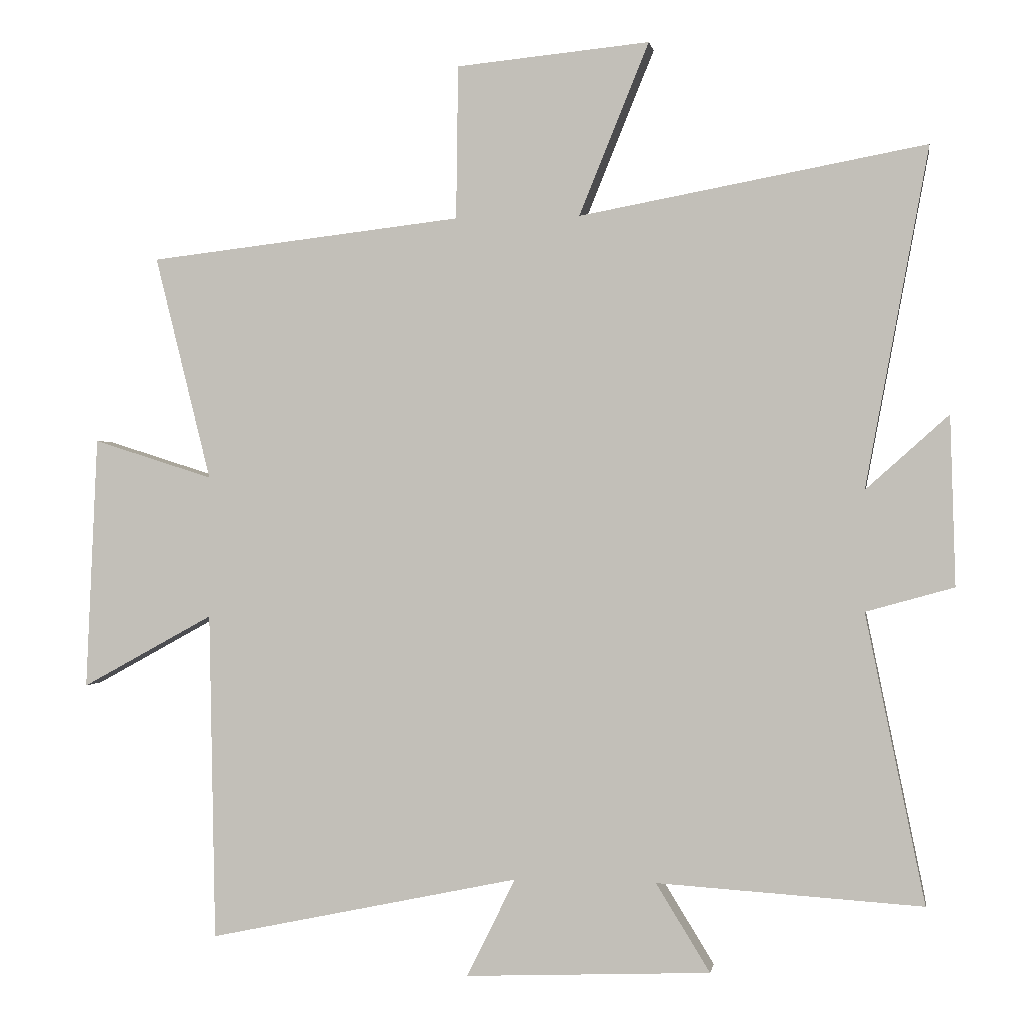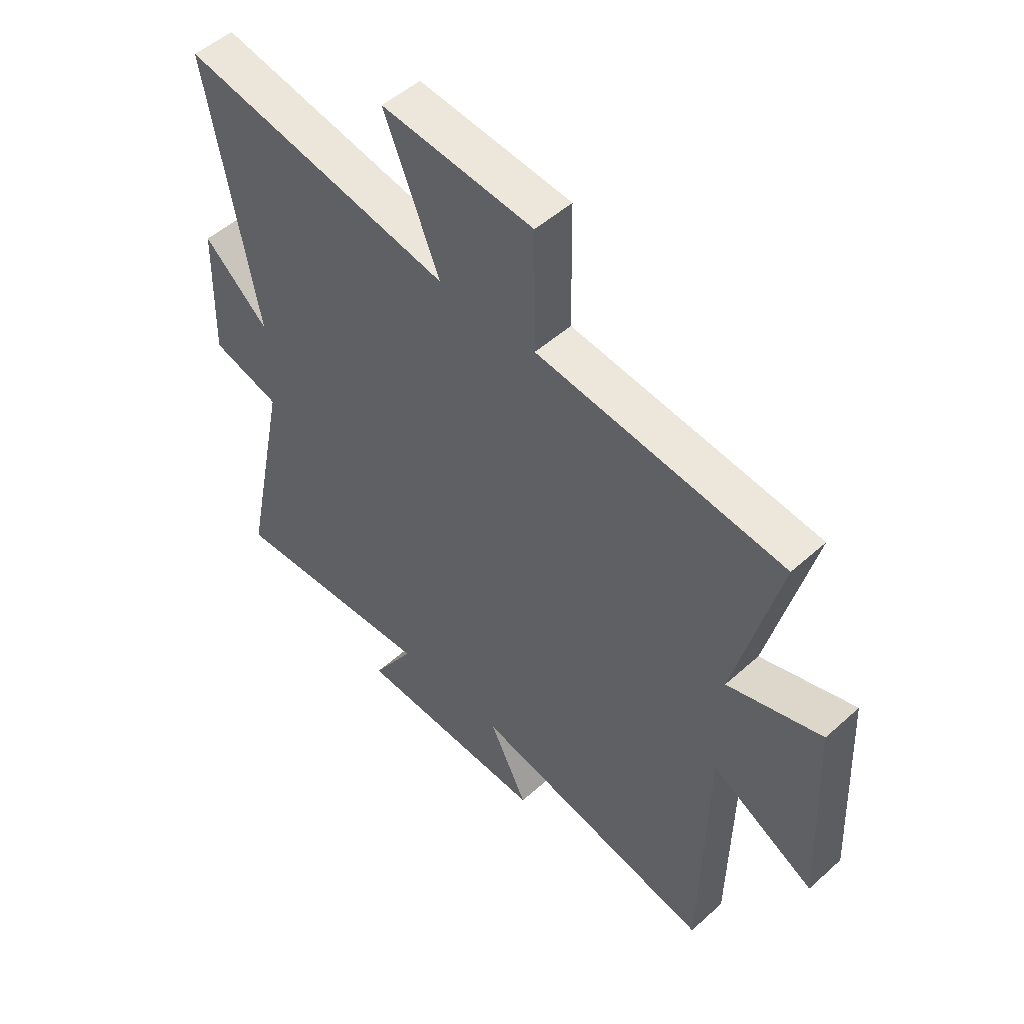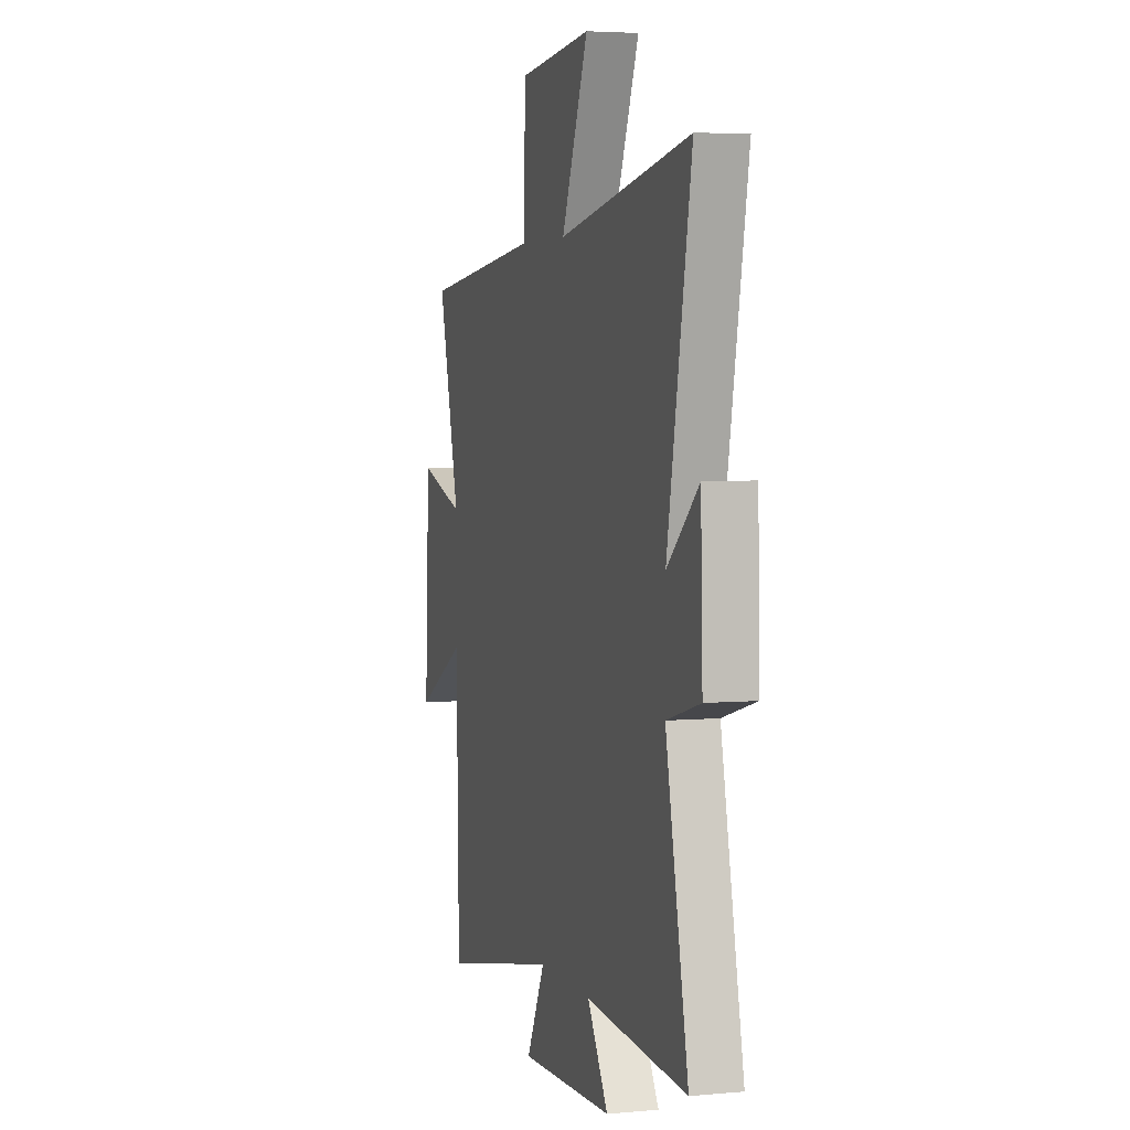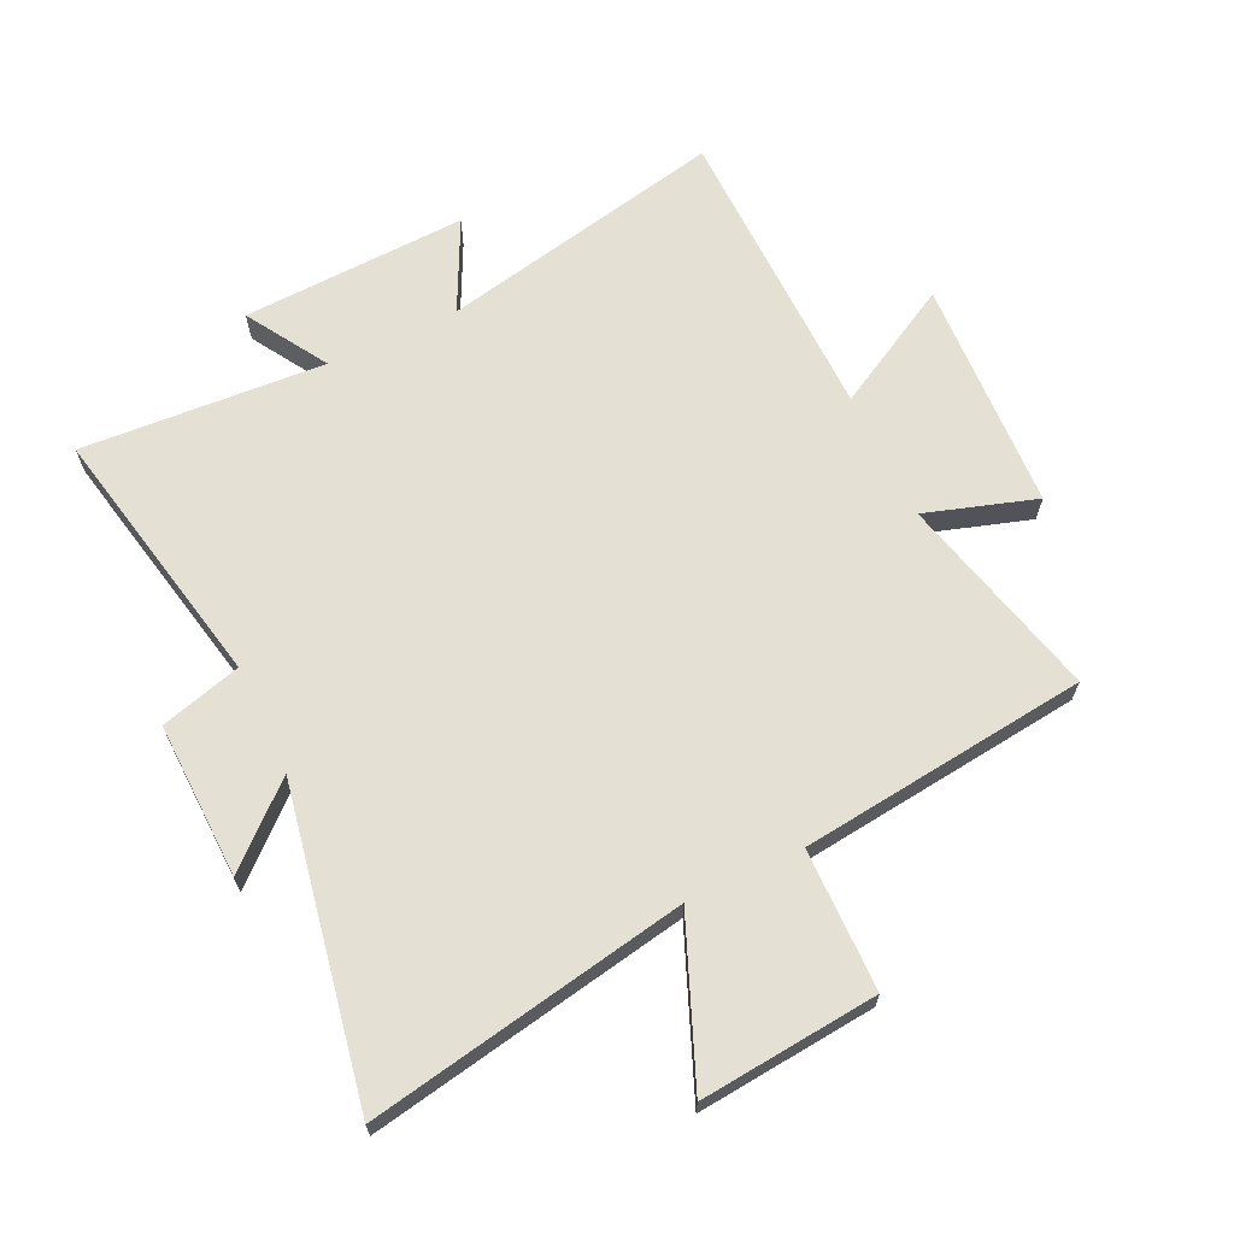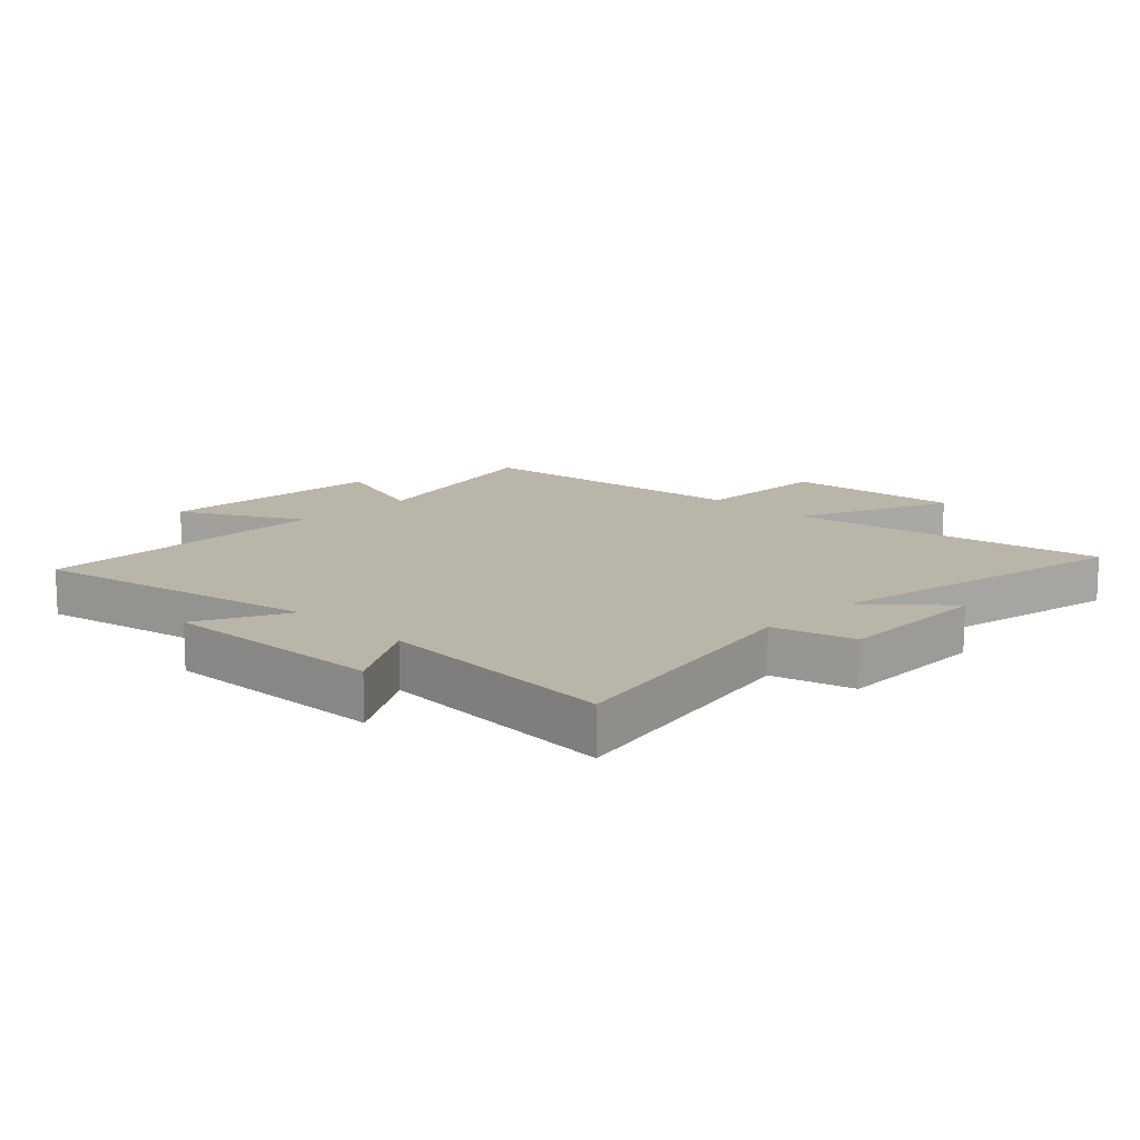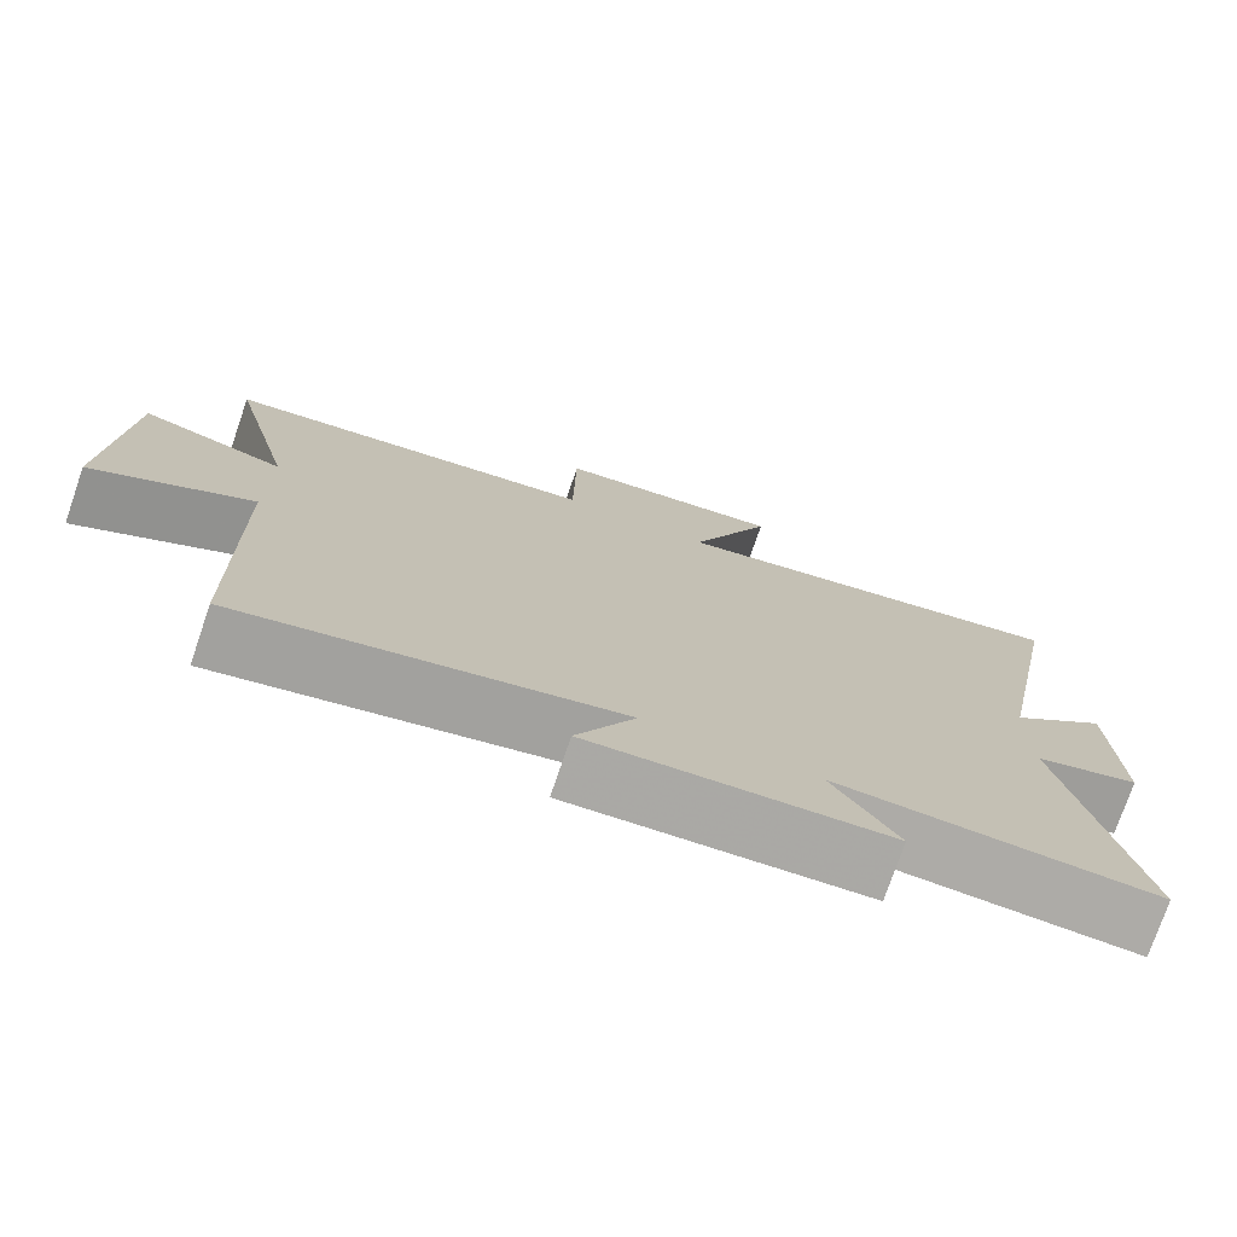
<metadata>
{"format":"obj","ext":"obj","renderer":"f3d","projection":"perspective","resolution":1024,"background":"white","views":[{"elev":0.2,"azim":-170.7,"up":"+Z"},{"elev":50.8,"azim":45.6,"up":"+Z"},{"elev":4.3,"azim":-106.7,"up":"+Z"},{"elev":66.0,"azim":-25.3,"up":"+Y"},{"elev":13.6,"azim":-135.2,"up":"+Y"},{"elev":-75.8,"azim":161.1,"up":"+Z"}]}
</metadata>
<code>
v 0.491 0.07 -0.599
v 0.023 0.07 -0.5
v 0.096 0.07 -0.648
v -0.272 0.07 -0.632
v -0.191 0.07 -0.5
v -0.589 0.07 -0.525
v -0.5 0.07 -0.092
v -0.632 0.07 -0.055
v -0.624 0.07 0.199
v -0.5 0.07 0.088
v -0.594 0.07 0.596
v -0.075 0.07 0.5
v -0.18 0.07 0.758
v 0.11 0.07 0.73
v 0.113 0.07 0.5
v 0.584 0.07 0.445
v 0.5 0.07 0.108
v 0.68 0.07 0.165
v 0.698 0.07 -0.215
v 0.5 0.07 -0.106
v 0.491 0 -0.599
v 0.023 0 -0.5
v 0.096 0 -0.648
v -0.272 0 -0.632
v -0.191 0 -0.5
v -0.589 0 -0.525
v -0.5 0 -0.092
v -0.632 0 -0.055
v -0.624 0 0.199
v -0.5 0 0.088
v -0.594 0 0.596
v -0.075 0 0.5
v -0.18 0 0.758
v 0.11 0 0.73
v 0.113 0 0.5
v 0.584 0 0.445
v 0.5 0 0.108
v 0.68 0 0.165
v 0.698 0 -0.215
v 0.5 0 -0.106
f 17 18 19 20
f 17 20 1 2
f 15 16 17 2
f 12 13 14 15
f 12 15 2
f 10 11 12 2
f 7 8 9 10
f 7 10 2 3
f 5 6 7
f 5 7 3
f 3 4 5
f 40 39 38 37
f 22 21 40 37
f 22 37 36 35
f 35 34 33 32
f 22 35 32
f 22 32 31 30
f 30 29 28 27
f 23 22 30 27
f 27 26 25
f 23 27 25
f 25 24 23
f 1 21 22 2
f 2 22 23 3
f 3 23 24 4
f 4 24 25 5
f 5 25 26 6
f 6 26 27 7
f 7 27 28 8
f 8 28 29 9
f 9 29 30 10
f 10 30 31 11
f 11 31 32 12
f 12 32 33 13
f 13 33 34 14
f 14 34 35 15
f 15 35 36 16
f 16 36 37 17
f 17 37 38 18
f 18 38 39 19
f 19 39 40 20
f 20 40 21 1

</code>
